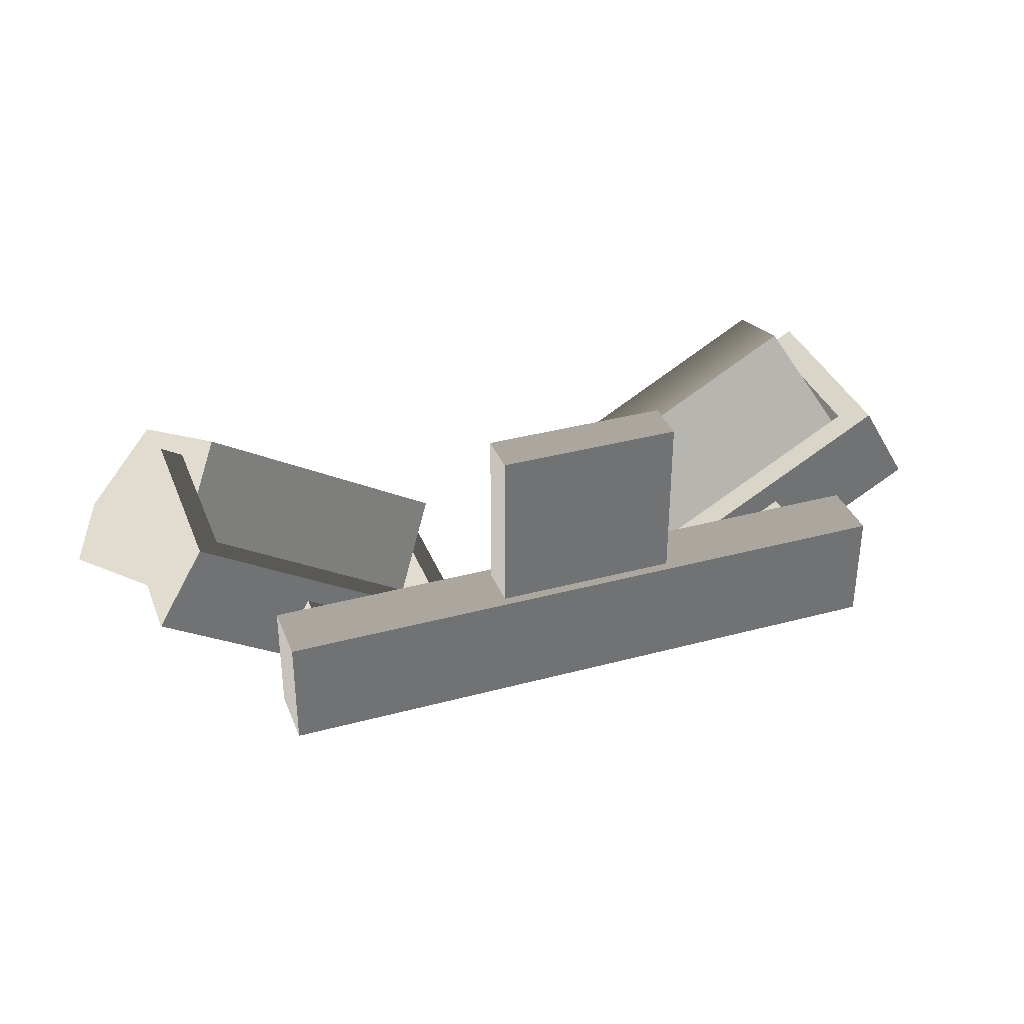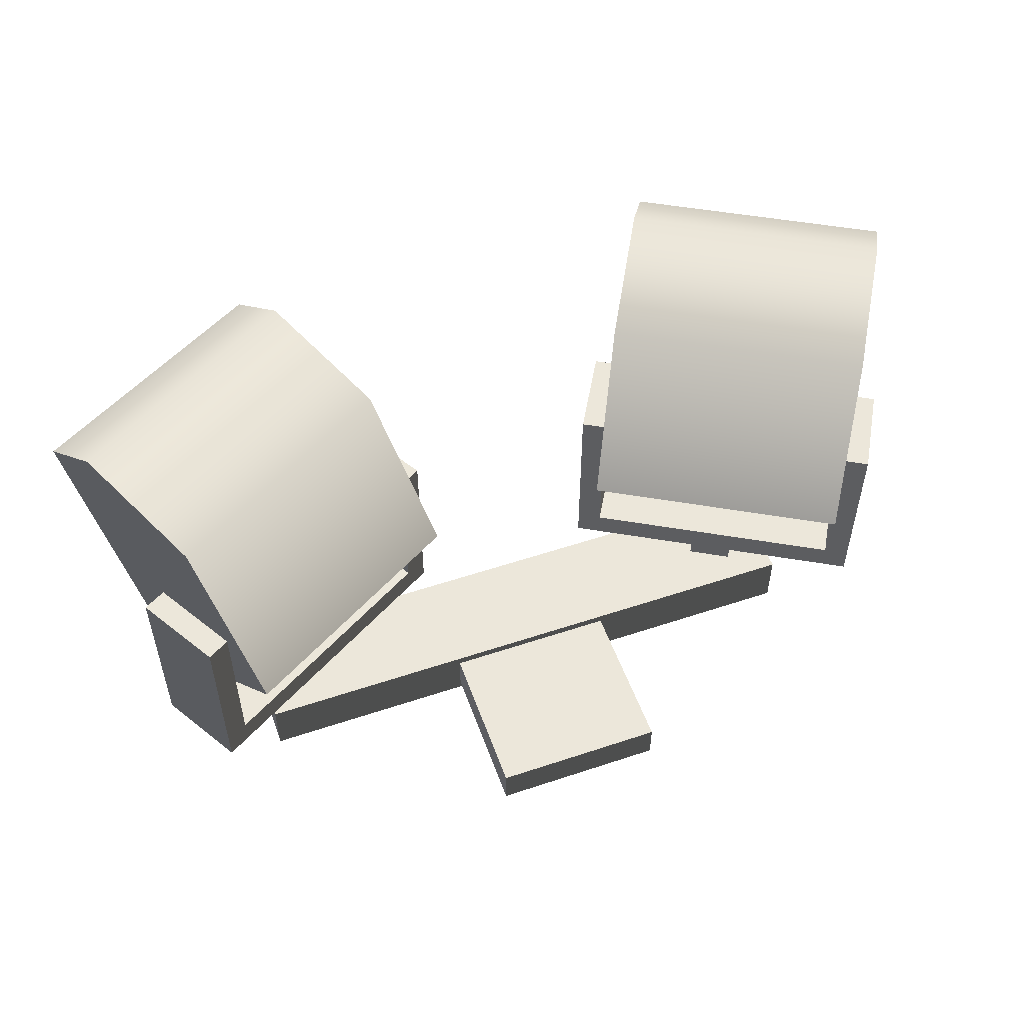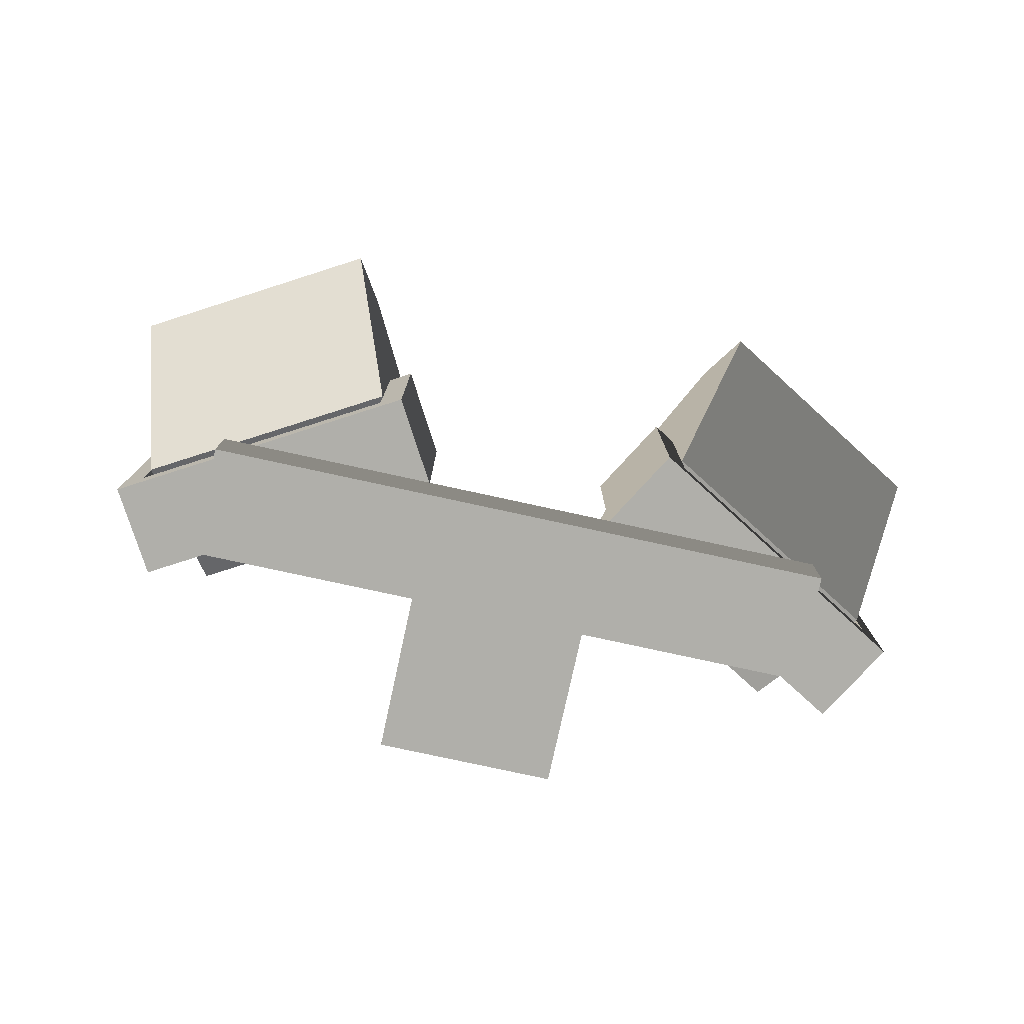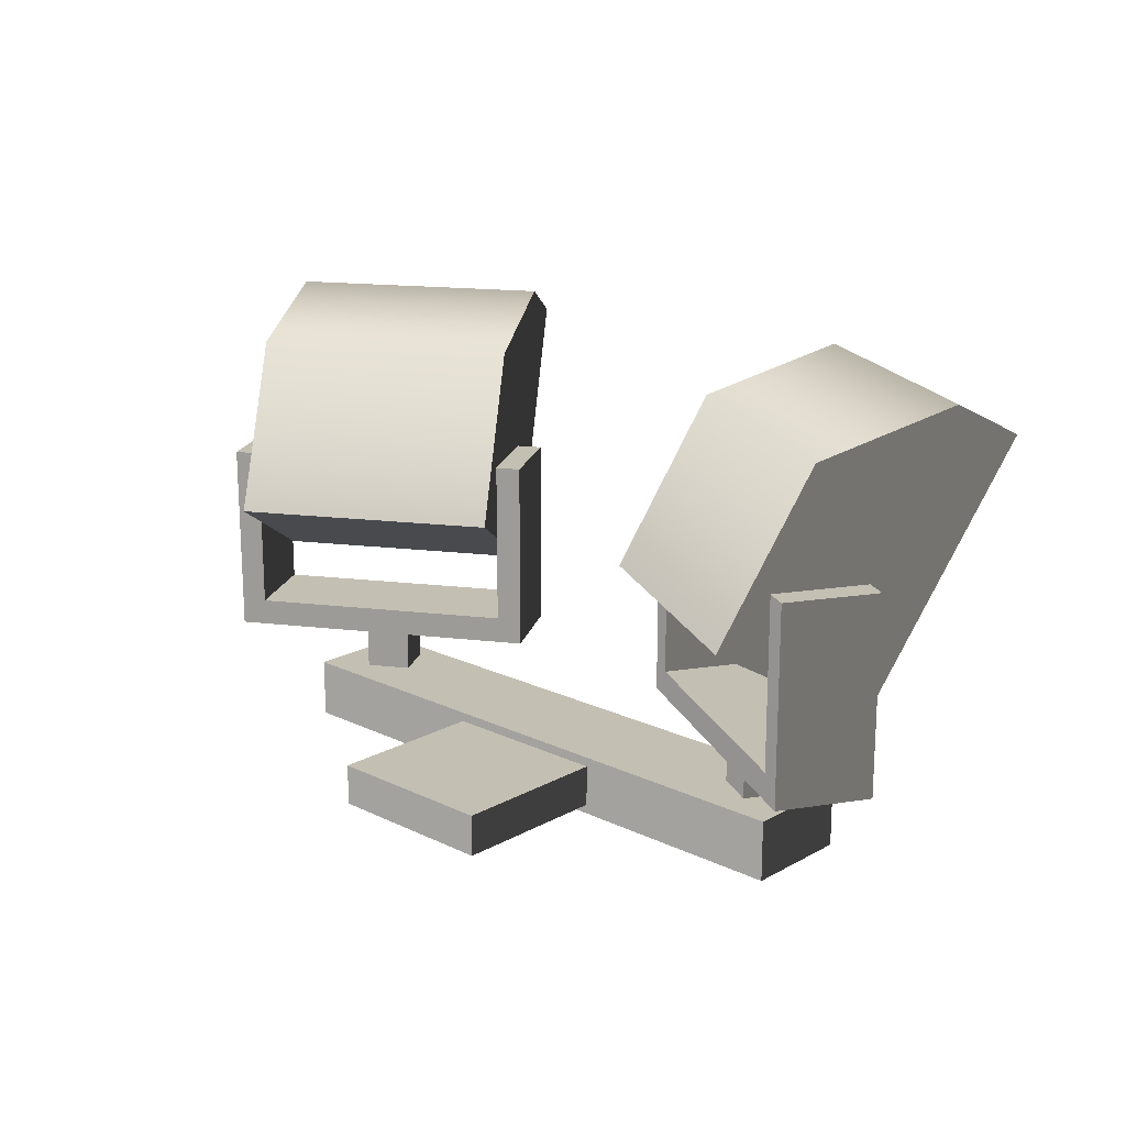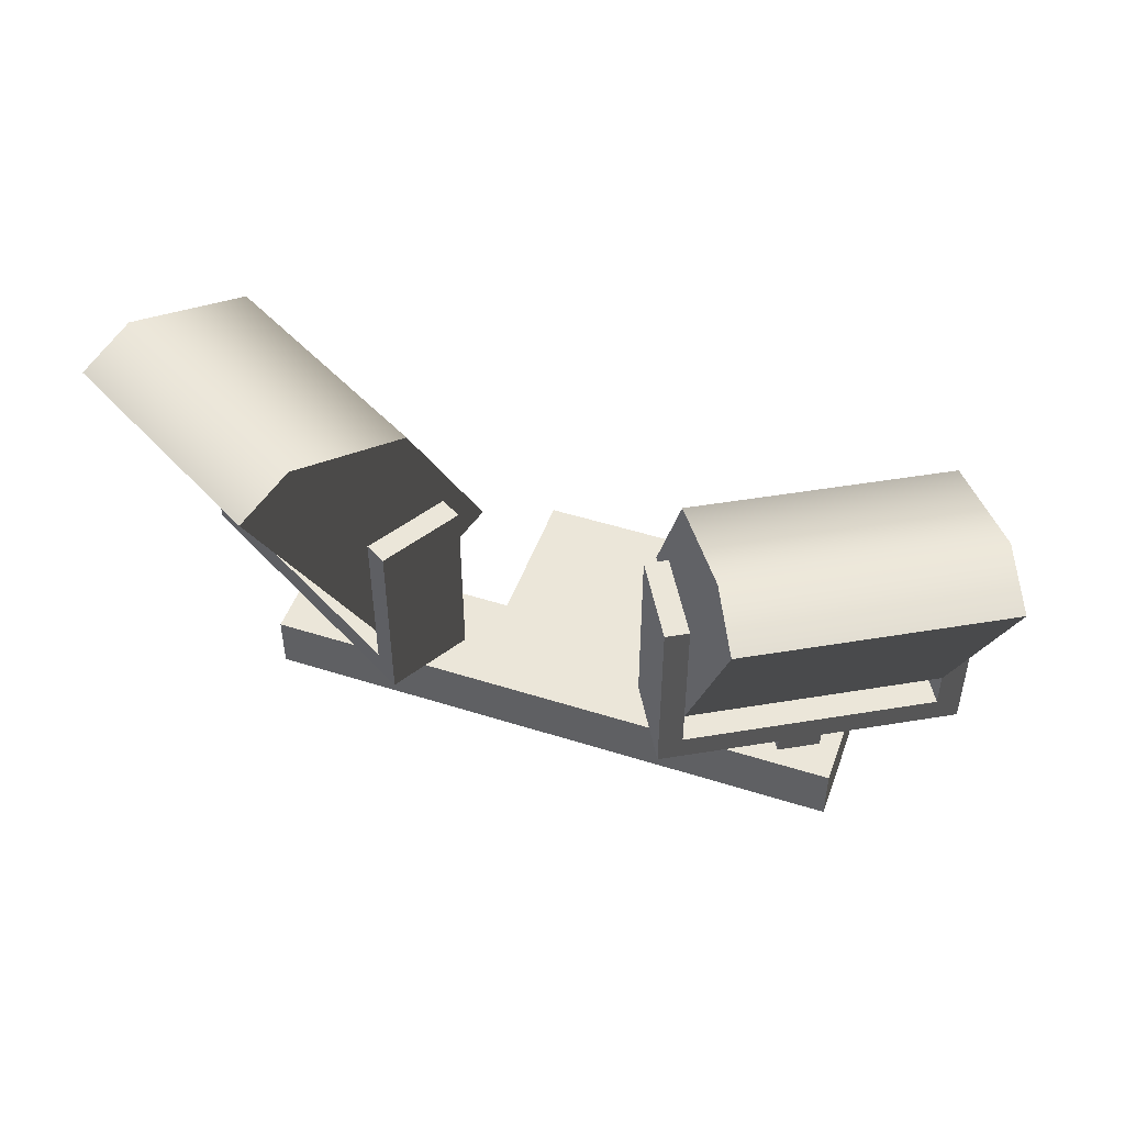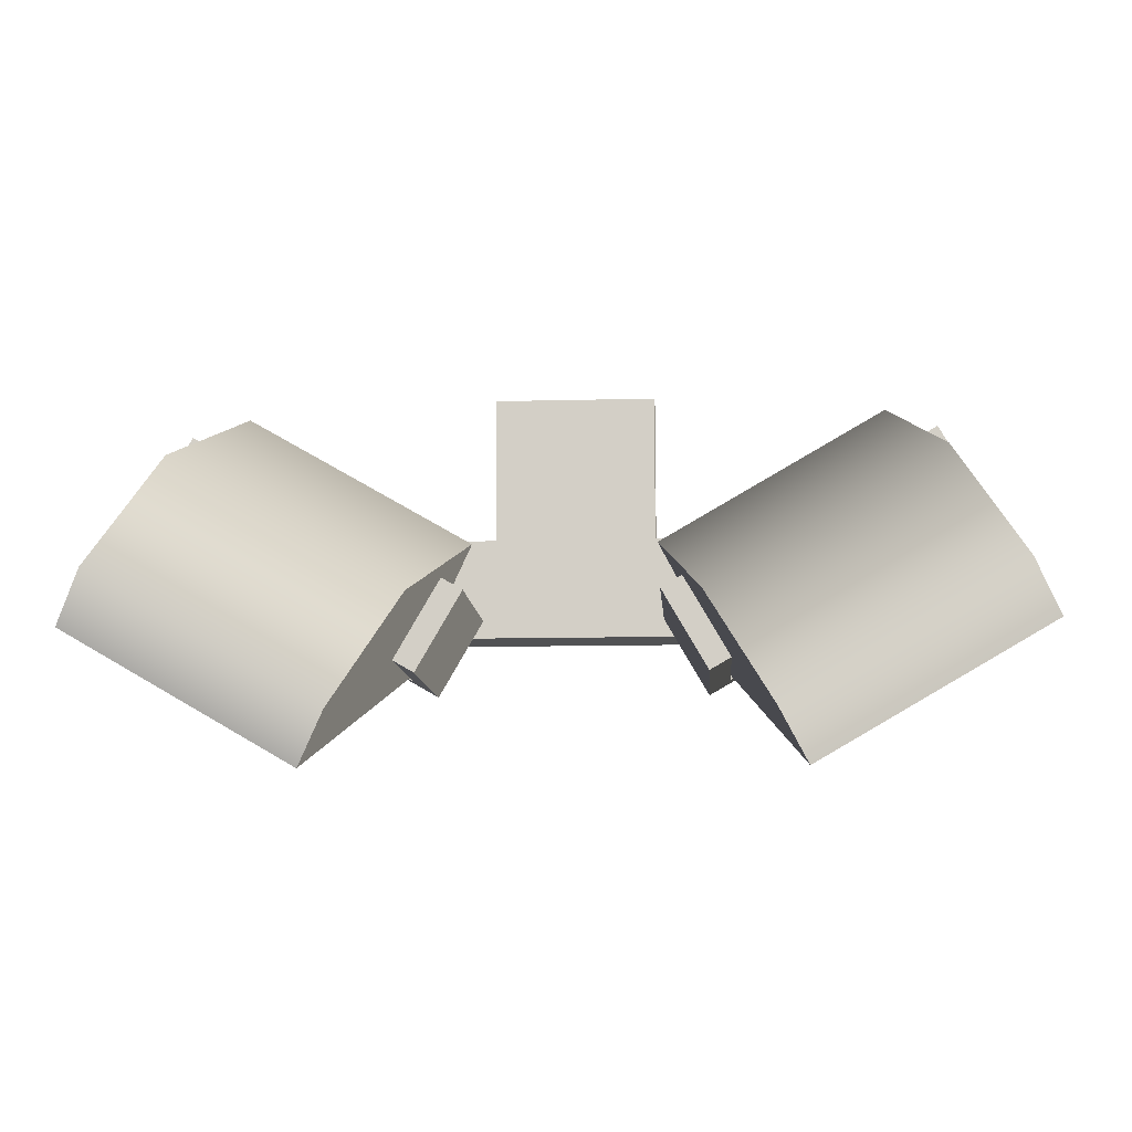
<metadata>
{"format":"obj","ext":"obj","renderer":"f3d","projection":"perspective","resolution":1024,"background":"white","views":[{"elev":35.3,"azim":-19.7,"up":"+Z"},{"elev":53.3,"azim":-19.7,"up":"+Y"},{"elev":-78.0,"azim":167.7,"up":"+Y"},{"elev":17.8,"azim":43.1,"up":"+Y"},{"elev":48.5,"azim":-160.5,"up":"+Y"},{"elev":-10.7,"azim":-176.2,"up":"+Z"}]}
</metadata>
<code>
v -0.7625 0 -0.1974
v -0.7625 0.1495 -0.1974
v 0.77 0.1495 -0.1974
v 0.77 0 -0.1974
v -0.7625 0.1495 -0.1974
v -0.7625 0.1495 -0.4652
v 0.77 0.1495 -0.4652
v 0.77 0.1495 -0.1974
v -0.7625 0.1495 -0.4652
v -0.7625 0 -0.4652
v 0.77 0 -0.4652
v 0.77 0.1495 -0.4652
v -0.7625 0 -0.4652
v -0.7625 0 -0.1974
v 0.77 0 -0.1974
v 0.77 0 -0.4652
v 0.77 0 -0.1974
v 0.77 0.1495 -0.1974
v 0.77 0.1495 -0.4652
v 0.77 0 -0.4652
v -0.7625 0 -0.4652
v -0.7625 0.1495 -0.4652
v -0.7625 0.1495 -0.1974
v -0.7625 0 -0.1974
v -0.2139 0.02345 0.2009
v -0.2139 0.1261 0.2009
v 0.2214 0.1261 0.2009
v 0.2214 0.02345 0.2009
v -0.2139 0.1261 0.2009
v -0.2139 0.1261 -0.1976
v 0.2214 0.1261 -0.1976
v 0.2214 0.1261 0.2009
v -0.2139 0.02345 -0.1976
v -0.2139 0.02345 0.2009
v 0.2214 0.02345 0.2009
v 0.2214 0.02345 -0.1976
v 0.2214 0.02345 0.2009
v 0.2214 0.1261 0.2009
v 0.2214 0.1261 -0.1976
v 0.2214 0.02345 -0.1976
v -0.2139 0.02345 -0.1976
v -0.2139 0.1261 -0.1976
v -0.2139 0.1261 0.2009
v -0.2139 0.02345 0.2009
v -0.8603 0.336 -0.07917
v -0.9768 0.336 -0.2809
v -0.4088 0.336 -0.6088
v -0.2923 0.336 -0.4071
v -1.03 0.2697 -0.25
v -1.03 0.7501 -0.25
v -0.9138 0.7501 -0.0483
v -0.9138 0.2697 -0.0483
v -0.4088 0.7501 -0.6088
v -0.3554 0.7501 -0.6397
v -0.2389 0.7501 -0.4379
v -0.2923 0.7501 -0.4071
v -0.9138 0.2697 -0.0483
v -0.2389 0.2697 -0.4379
v -0.3554 0.2697 -0.6397
v -1.03 0.2697 -0.25
v -0.8603 0.7501 -0.07917
v -0.9138 0.7501 -0.0483
v -1.03 0.7501 -0.25
v -0.9768 0.7501 -0.2809
v -0.4088 0.336 -0.6088
v -0.4088 0.7501 -0.6088
v -0.2923 0.7501 -0.4071
v -0.2923 0.336 -0.4071
v -0.2923 0.336 -0.4071
v -0.2923 0.7501 -0.4071
v -0.2389 0.7501 -0.4379
v -0.2389 0.2697 -0.4379
v -0.9138 0.2697 -0.0483
v -0.8603 0.336 -0.07917
v -0.8603 0.7501 -0.07917
v -0.9138 0.7501 -0.0483
v -0.3554 0.2697 -0.6397
v -0.2389 0.2697 -0.4379
v -0.2389 0.7501 -0.4379
v -0.3554 0.7501 -0.6397
v -0.8603 0.336 -0.07917
v -0.8603 0.7501 -0.07917
v -0.9768 0.7501 -0.2809
v -0.9768 0.336 -0.2809
v -0.3554 0.2697 -0.6397
v -0.3554 0.7501 -0.6397
v -0.4088 0.7501 -0.6088
v -0.4088 0.336 -0.6088
v -1.03 0.2697 -0.25
v -0.9768 0.336 -0.2809
v -0.9768 0.7501 -0.2809
v -1.03 0.7501 -0.25
v -0.6559 0.1492 -0.2683
v -0.6559 0.2695 -0.2683
v -0.5584 0.2695 -0.3246
v -0.5584 0.1492 -0.3246
v -0.7122 0.2695 -0.3658
v -0.7122 0.1492 -0.3658
v -0.6147 0.1492 -0.4221
v -0.6147 0.2695 -0.4221
v -0.5584 0.1492 -0.3246
v -0.5584 0.2695 -0.3246
v -0.6147 0.2695 -0.4221
v -0.6147 0.1492 -0.4221
v -0.7122 0.1492 -0.3658
v -0.7122 0.2695 -0.3658
v -0.6559 0.2695 -0.2683
v -0.6559 0.1492 -0.2683
v -0.9073 1.033 -0.1606
v -1.071 1.137 -0.4443
v -0.5032 1.137 -0.7722
v -0.3394 1.033 -0.4885
v -1.071 1.137 -0.4443
v -1.144 1.061 -0.5697
v -0.5756 1.061 -0.8976
v -0.5032 1.137 -0.7722
v -1.144 1.061 -0.5697
v -0.9778 0.4348 -0.2827
v -0.4099 0.4348 -0.6107
v -0.5756 1.061 -0.8976
v -0.9778 0.4348 -0.2827
v -0.799 0.6242 0.02695
v -0.2311 0.6242 -0.301
v -0.4099 0.4348 -0.6107
v -0.3394 1.033 -0.4885
v -0.5032 1.137 -0.7722
v -0.5756 1.061 -0.8976
v -0.4099 0.4348 -0.6107
v -0.2311 0.6242 -0.301
v -0.9778 0.4348 -0.2827
v -1.144 1.061 -0.5697
v -1.071 1.137 -0.4443
v -0.9073 1.033 -0.1606
v -0.799 0.6242 0.02695
v -0.3394 1.033 -0.4885
v -0.2311 0.6242 -0.301
v -0.799 0.6242 0.02695
v -0.9073 1.033 -0.1606
v 0.8603 0.336 -0.07917
v 0.2923 0.336 -0.4071
v 0.4088 0.336 -0.6088
v 0.9768 0.336 -0.2809
v 1.03 0.2697 -0.25
v 0.9138 0.2697 -0.0483
v 0.9138 0.7501 -0.0483
v 1.03 0.7501 -0.25
v 0.4088 0.7501 -0.6088
v 0.2923 0.7501 -0.4071
v 0.2389 0.7501 -0.4379
v 0.3554 0.7501 -0.6397
v 0.9138 0.2697 -0.0483
v 1.03 0.2697 -0.25
v 0.3554 0.2697 -0.6397
v 0.2389 0.2697 -0.4379
v 0.8603 0.7501 -0.07917
v 0.9768 0.7501 -0.2809
v 1.03 0.7501 -0.25
v 0.9138 0.7501 -0.0483
v 0.4088 0.336 -0.6088
v 0.2923 0.336 -0.4071
v 0.2923 0.7501 -0.4071
v 0.4088 0.7501 -0.6088
v 0.2923 0.336 -0.4071
v 0.2389 0.2697 -0.4379
v 0.2389 0.7501 -0.4379
v 0.2923 0.7501 -0.4071
v 0.9138 0.2697 -0.0483
v 0.8603 0.336 -0.07917
v 0.8603 0.7501 -0.07917
v 0.9138 0.7501 -0.0483
v 0.3554 0.2697 -0.6397
v 0.3554 0.7501 -0.6397
v 0.2389 0.7501 -0.4379
v 0.2389 0.2697 -0.4379
v 0.8603 0.336 -0.07917
v 0.9768 0.336 -0.2809
v 0.9768 0.7501 -0.2809
v 0.8603 0.7501 -0.07917
v 0.3554 0.2697 -0.6397
v 0.4088 0.336 -0.6088
v 0.4088 0.7501 -0.6088
v 0.3554 0.7501 -0.6397
v 1.03 0.2697 -0.25
v 0.9768 0.336 -0.2809
v 0.9768 0.7501 -0.2809
v 1.03 0.7501 -0.25
v 0.6559 0.1492 -0.2683
v 0.5584 0.1492 -0.3246
v 0.5584 0.2695 -0.3246
v 0.6559 0.2695 -0.2683
v 0.7122 0.2695 -0.3658
v 0.6147 0.2695 -0.4221
v 0.6147 0.1492 -0.4221
v 0.7122 0.1492 -0.3658
v 0.5584 0.1492 -0.3246
v 0.6147 0.1492 -0.4221
v 0.6147 0.2695 -0.4221
v 0.5584 0.2695 -0.3246
v 0.7122 0.1492 -0.3658
v 0.6559 0.1492 -0.2683
v 0.6559 0.2695 -0.2683
v 0.7122 0.2695 -0.3658
v 0.9073 1.033 -0.1606
v 0.3394 1.033 -0.4885
v 0.5032 1.137 -0.7722
v 1.071 1.137 -0.4443
v 1.071 1.137 -0.4443
v 0.5032 1.137 -0.7722
v 0.5756 1.061 -0.8976
v 1.144 1.061 -0.5697
v 1.144 1.061 -0.5697
v 0.5756 1.061 -0.8976
v 0.4099 0.4348 -0.6107
v 0.9778 0.4348 -0.2827
v 0.9778 0.4348 -0.2827
v 0.4099 0.4348 -0.6107
v 0.2311 0.6242 -0.301
v 0.7991 0.6242 0.02695
v 0.3394 1.033 -0.4885
v 0.4099 0.4348 -0.6107
v 0.5756 1.061 -0.8976
v 0.5032 1.137 -0.7722
v 0.2311 0.6242 -0.301
v 0.9778 0.4348 -0.2827
v 0.9073 1.033 -0.1606
v 1.071 1.137 -0.4443
v 1.144 1.061 -0.5697
v 0.7991 0.6242 0.02695
v 0.3394 1.033 -0.4885
v 0.9073 1.033 -0.1606
v 0.7991 0.6242 0.02695
v 0.2311 0.6242 -0.301
g flood_lights_434_5
f 1 3 2
f 1 4 3
f 5 7 6
f 5 8 7
f 9 11 10
f 9 12 11
f 13 15 14
f 13 16 15
f 17 19 18
f 17 20 19
f 21 23 22
f 21 24 23
f 25 27 26
f 25 28 27
f 29 31 30
f 29 32 31
f 33 35 34
f 33 36 35
f 37 39 38
f 37 40 39
f 41 43 42
f 41 44 43
f 45 47 46
f 45 48 47
f 49 51 50
f 49 52 51
f 53 55 54
f 53 56 55
f 57 59 58
f 57 60 59
f 61 63 62
f 61 64 63
f 65 67 66
f 65 68 67
f 69 71 70
f 69 72 71
f 73 72 69
f 73 69 74
f 73 74 75
f 73 75 76
f 77 79 78
f 77 80 79
f 81 83 82
f 81 84 83
f 85 87 86
f 85 88 87
f 89 88 85
f 89 90 88
f 89 91 90
f 89 92 91
f 93 95 94
f 93 96 95
f 97 99 98
f 97 100 99
f 101 103 102
f 101 104 103
f 105 107 106
f 105 108 107
f 109 111 110
f 109 112 111
f 113 115 114
f 113 116 115
f 117 119 118
f 117 120 119
f 121 123 122
f 121 124 123
f 125 127 126
f 125 128 127
f 128 125 129
f 130 132 131
f 130 133 132
f 133 130 134
f 135 137 136
f 135 138 137
f 139 141 140
f 139 142 141
f 143 145 144
f 143 146 145
f 147 149 148
f 147 150 149
f 151 153 152
f 151 154 153
f 155 157 156
f 155 158 157
f 159 161 160
f 159 162 161
f 163 165 164
f 163 166 165
f 167 163 164
f 167 168 163
f 167 169 168
f 167 170 169
f 171 173 172
f 171 174 173
f 175 177 176
f 175 178 177
f 179 181 180
f 179 182 181
f 183 179 180
f 183 180 184
f 183 184 185
f 183 185 186
f 187 189 188
f 187 190 189
f 191 193 192
f 191 194 193
f 195 197 196
f 195 198 197
f 199 201 200
f 199 202 201
f 203 205 204
f 203 206 205
f 207 209 208
f 207 210 209
f 211 213 212
f 211 214 213
f 215 217 216
f 215 218 217
f 219 221 220
f 219 222 221
f 220 223 219
f 224 226 225
f 224 227 226
f 225 228 224
f 229 231 230
f 229 232 231

</code>
